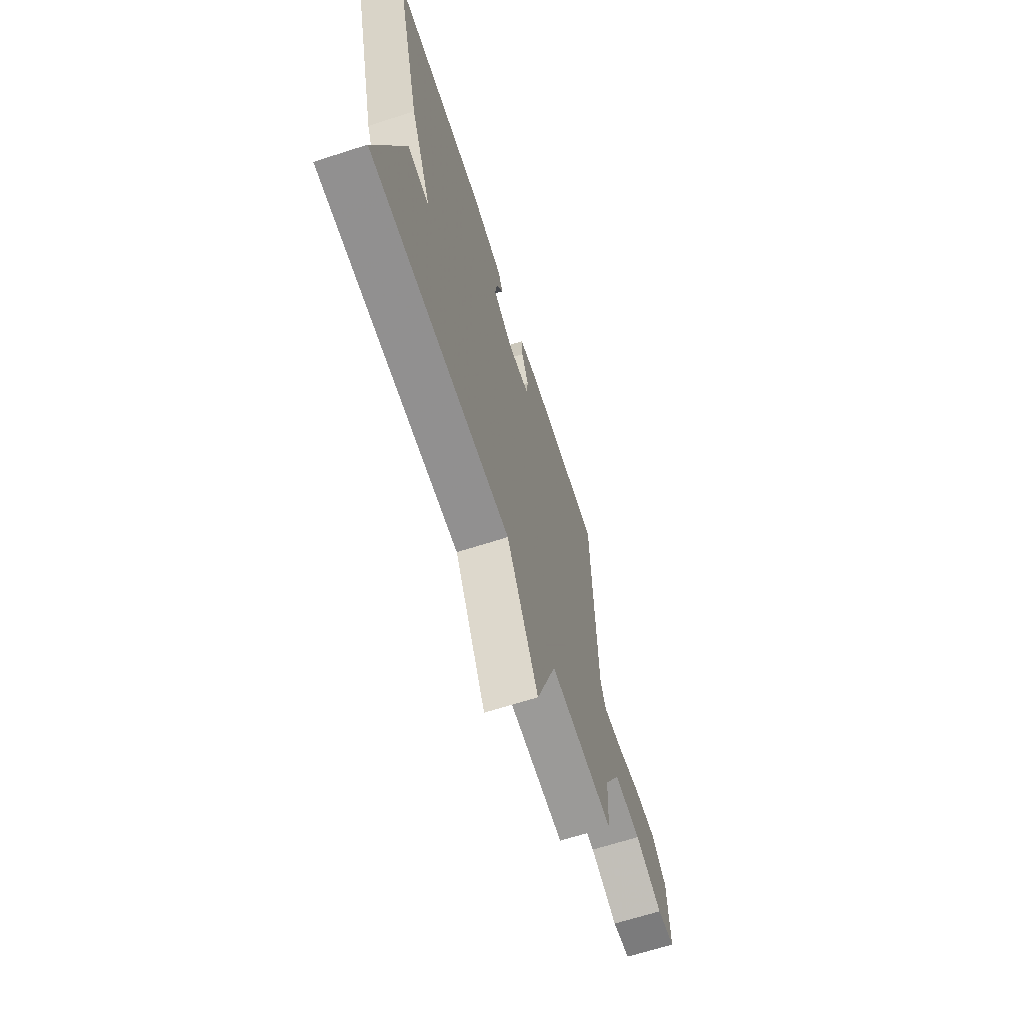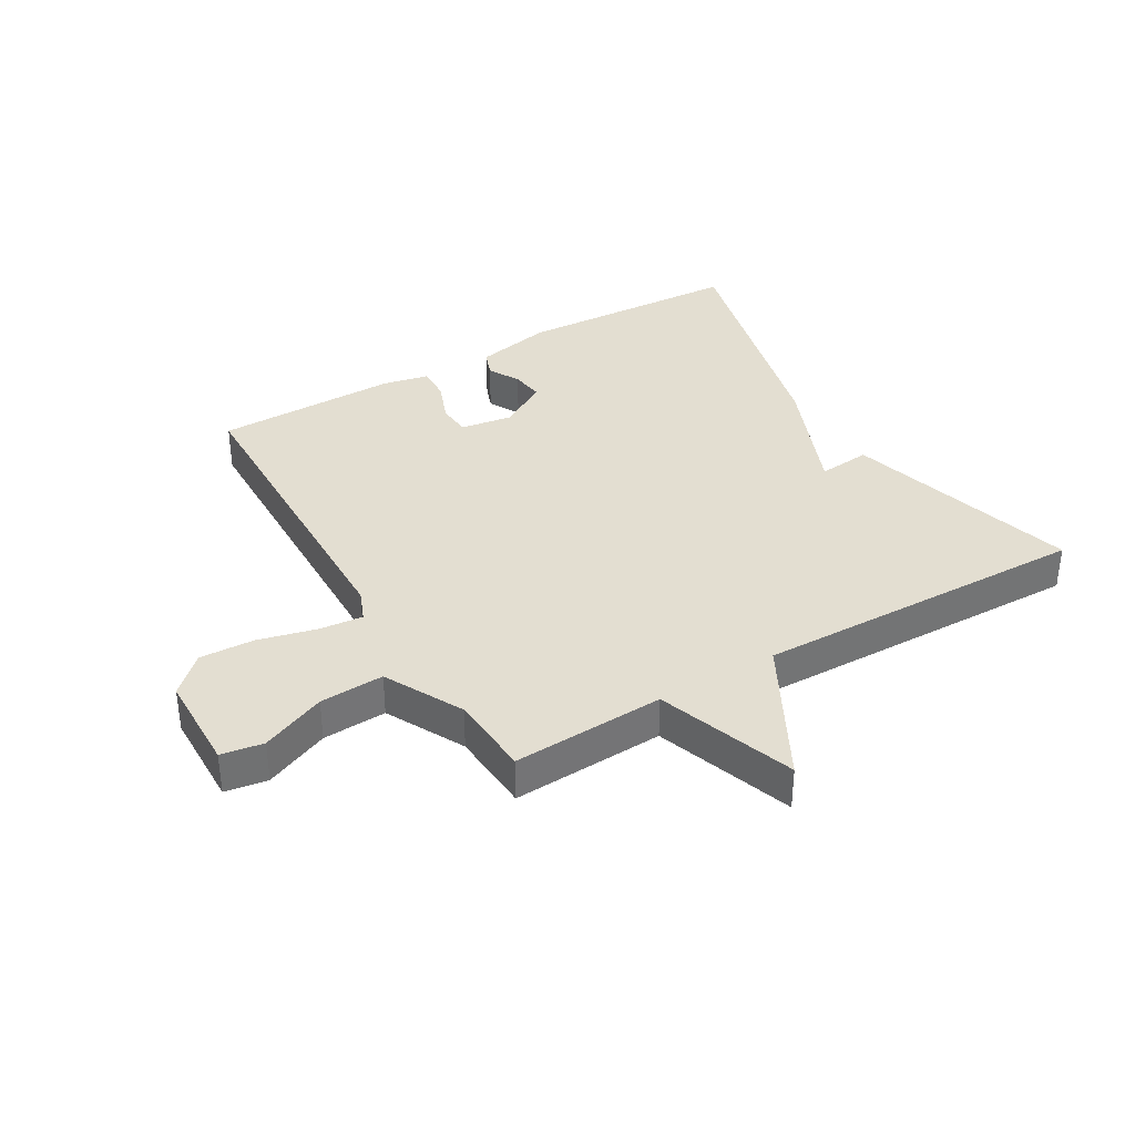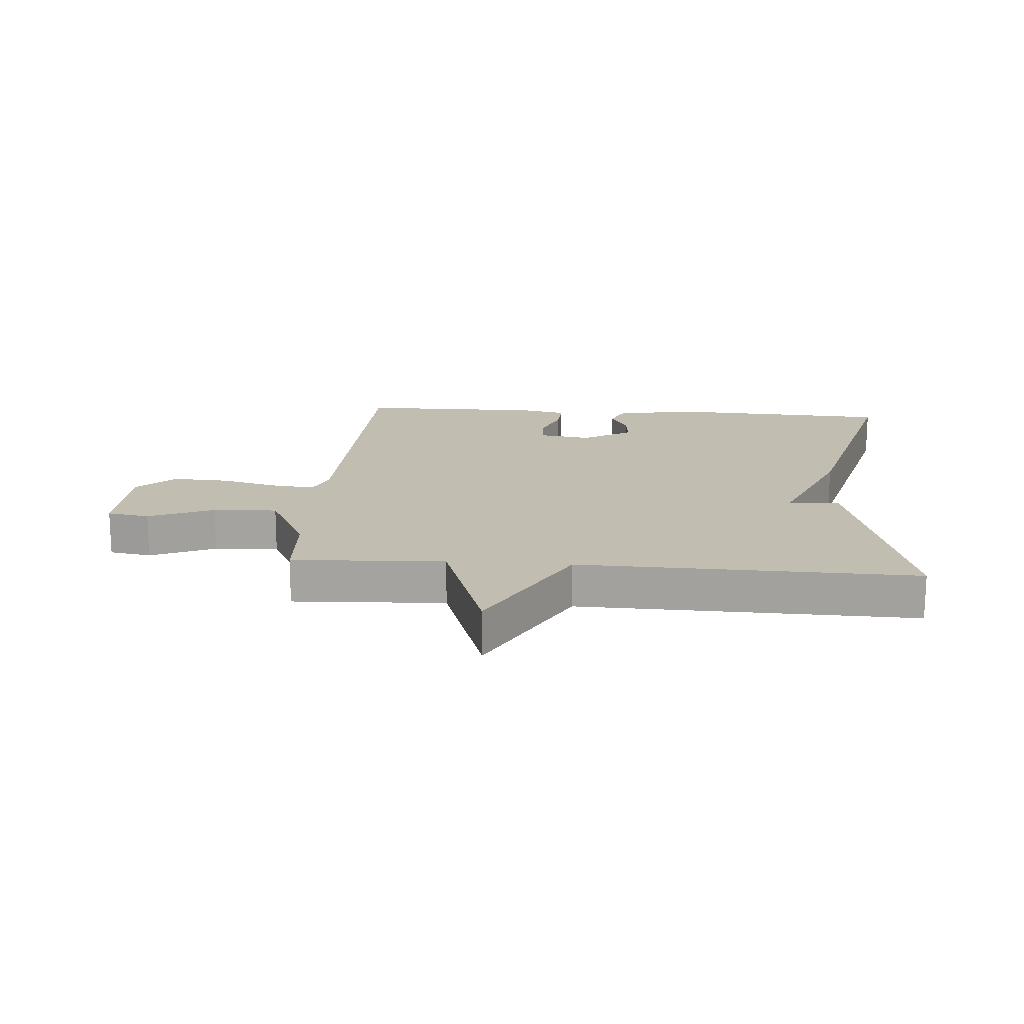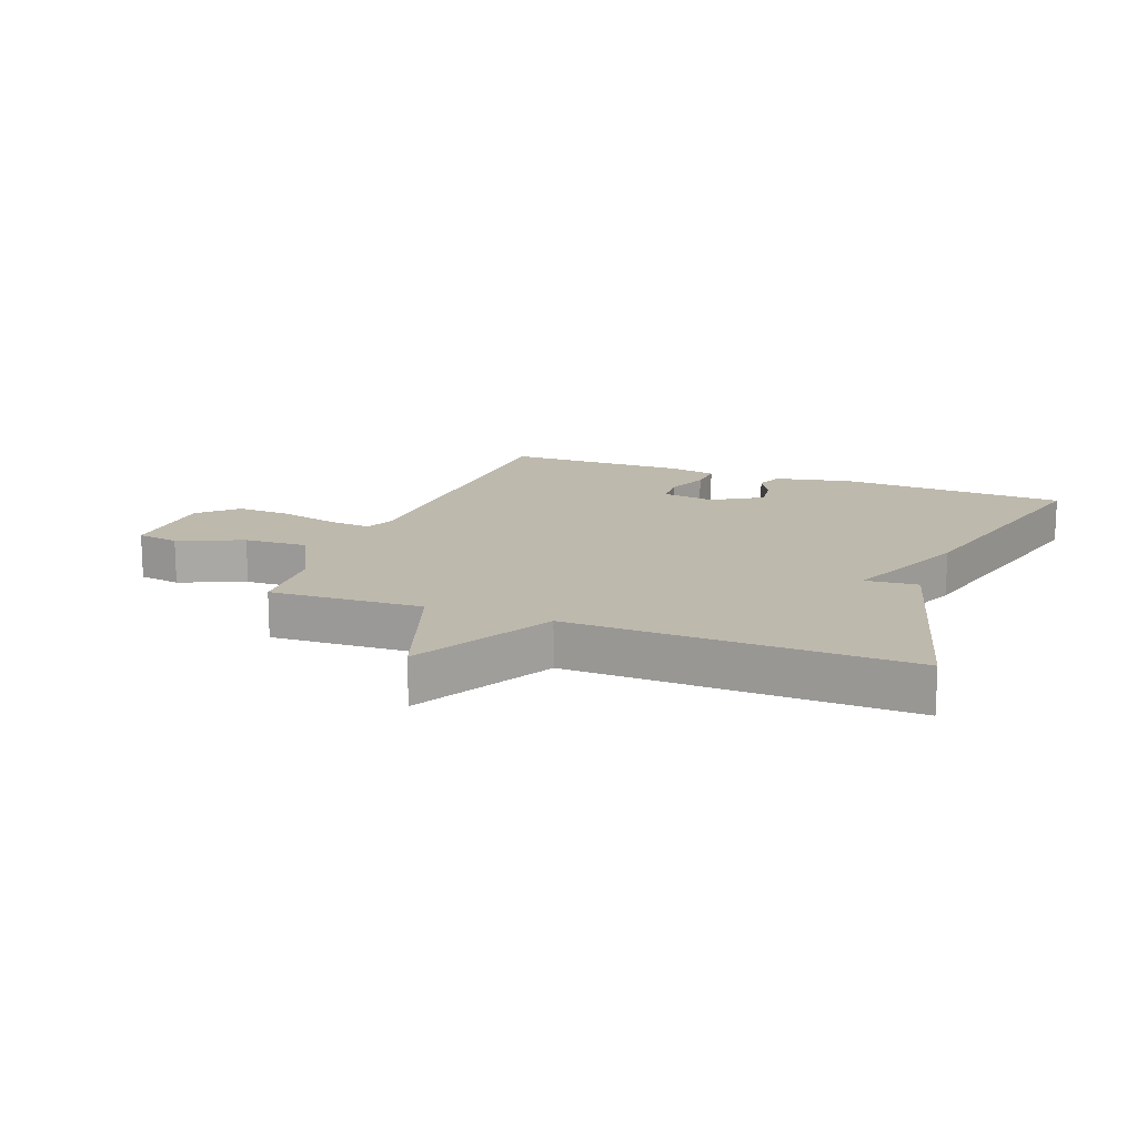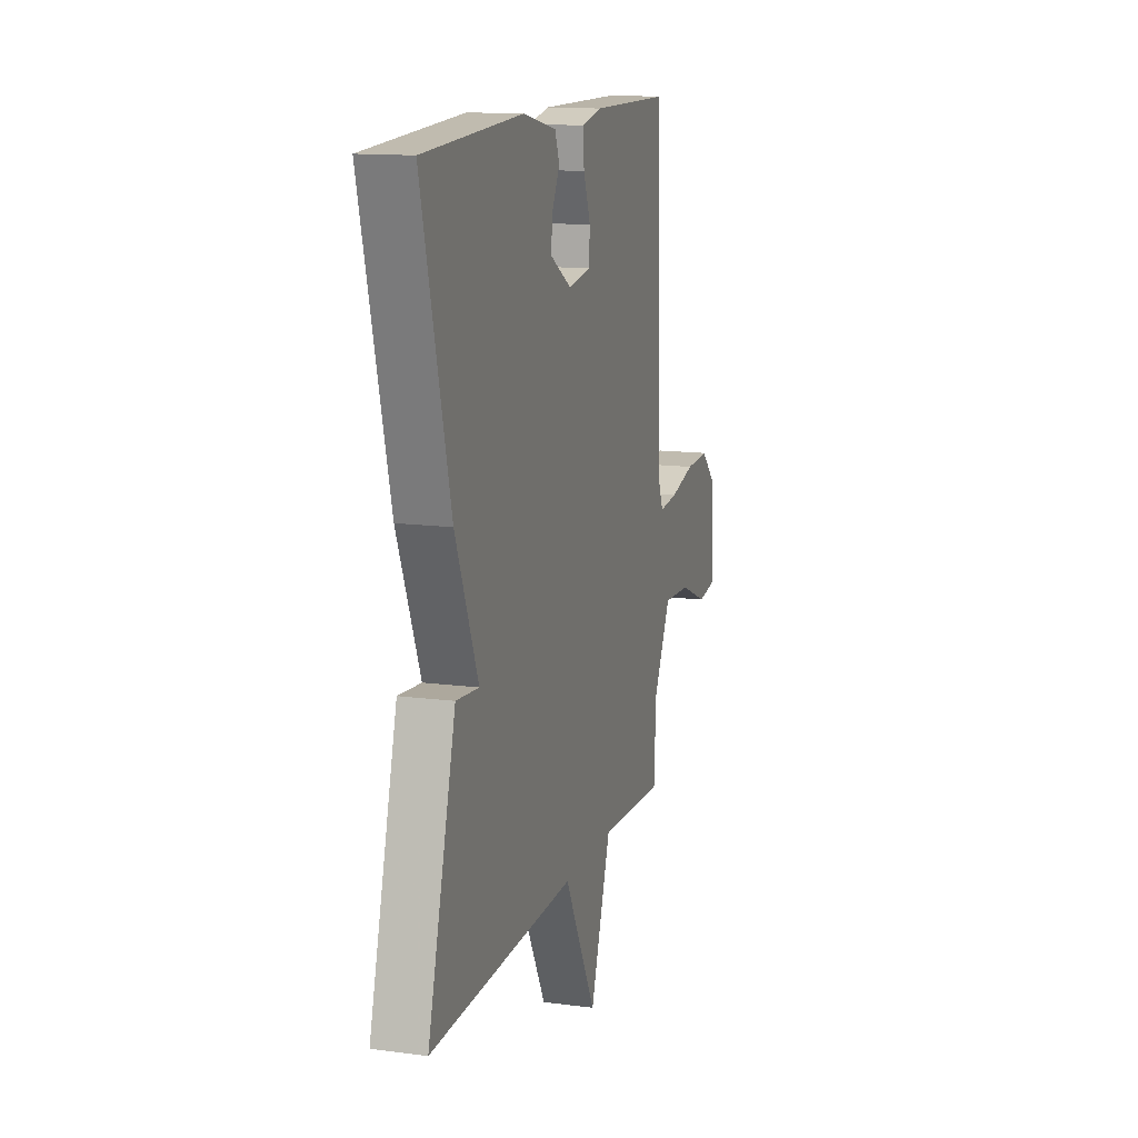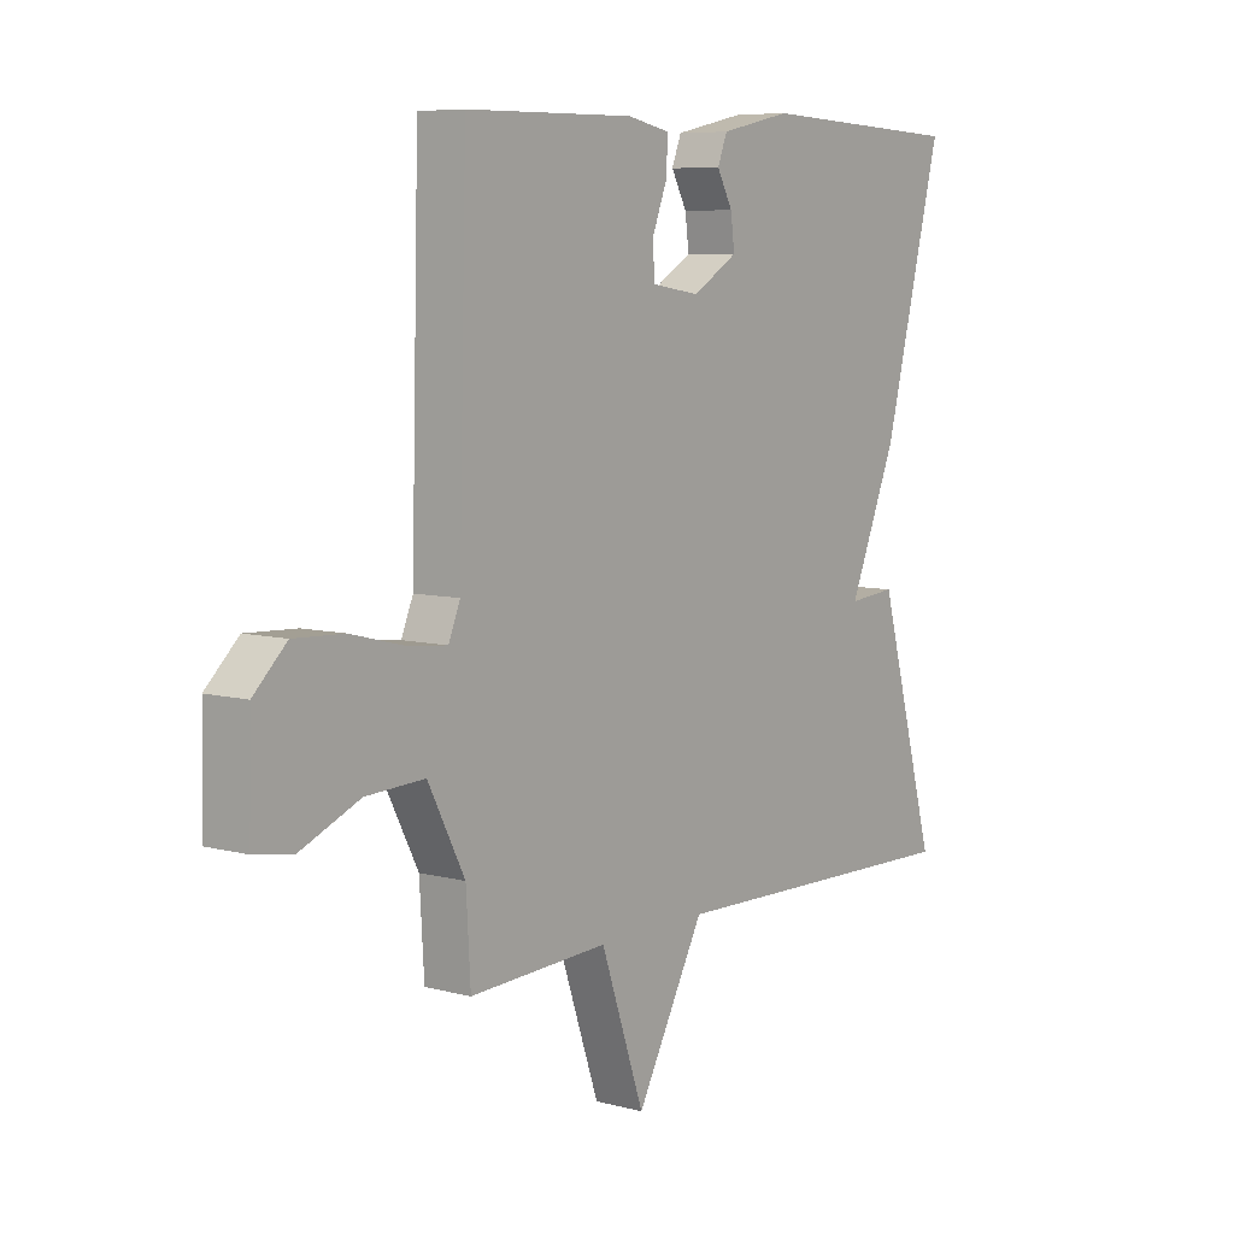
<metadata>
{"format":"obj","ext":"obj","renderer":"f3d","projection":"perspective","resolution":1024,"background":"white","views":[{"elev":-66.9,"azim":-72.1,"up":"+Z"},{"elev":36.1,"azim":149.4,"up":"+Y"},{"elev":17.0,"azim":-175.5,"up":"+Y"},{"elev":15.3,"azim":-159.1,"up":"+Y"},{"elev":13.6,"azim":-73.6,"up":"+Z"},{"elev":7.3,"azim":127.1,"up":"+Z"}]}
</metadata>
<code>
v 0.5 0.07 0.5
v 0.514 0.07 -0.04
v 0.535 0.07 -0.091
v 0.606 0.07 -0.084
v 0.701 0.07 -0.06
v 0.791 0.07 -0.056
v 0.85 0.07 -0.113
v 0.854 0.07 -0.275
v 0.785 0.07 -0.286
v 0.679 0.07 -0.241
v 0.574 0.07 -0.236
v 0.508 0.07 -0.364
v 0.5 0.07 -0.5
v 0.251 0.07 -0.488
v 0.173 0.07 -0.715
v 0.051 0.07 -0.488
v -0.5 0.07 -0.5
v -0.394 0.07 -0.116
v -0.308 0.07 -0.124
v -0.394 0.07 0.084
v -0.5 0.07 0.5
v -0.128 0.07 0.518
v -0.001 0.07 0.491
v 0.016 0.07 0.447
v -0.012 0.07 0.395
v -0.019 0.07 0.341
v 0.062 0.07 0.292
v 0.148 0.07 0.305
v 0.152 0.07 0.36
v 0.125 0.07 0.43
v 0.122 0.07 0.487
v 0.198 0.07 0.503
v 0.5 0 0.5
v 0.514 0 -0.04
v 0.535 0 -0.091
v 0.606 0 -0.084
v 0.701 0 -0.06
v 0.791 0 -0.056
v 0.85 0 -0.113
v 0.854 0 -0.275
v 0.785 0 -0.286
v 0.679 0 -0.241
v 0.574 0 -0.236
v 0.508 0 -0.364
v 0.5 0 -0.5
v 0.251 0 -0.488
v 0.173 0 -0.715
v 0.051 0 -0.488
v -0.5 0 -0.5
v -0.394 0 -0.116
v -0.308 0 -0.124
v -0.394 0 0.084
v -0.5 0 0.5
v -0.128 0 0.518
v -0.001 0 0.491
v 0.016 0 0.447
v -0.012 0 0.395
v -0.019 0 0.341
v 0.062 0 0.292
v 0.148 0 0.305
v 0.152 0 0.36
v 0.125 0 0.43
v 0.122 0 0.487
v 0.198 0 0.503
f 32 1 2
f 31 32 2
f 30 31 2
f 29 30 2
f 28 29 2 3
f 27 28 3
f 26 27 3
f 23 24 25
f 22 23 25
f 21 22 25
f 20 21 25
f 19 20 25
f 19 25 26
f 16 17 18 19
f 16 19 26 3
f 14 15 16
f 12 13 14
f 16 3 4
f 14 16 4
f 12 14 4
f 11 12 4
f 8 9 10
f 7 8 10
f 6 7 10
f 5 6 10
f 4 5 10
f 4 10 11
f 34 33 64
f 34 64 63
f 34 63 62
f 34 62 61
f 35 34 61 60
f 35 60 59
f 35 59 58
f 57 56 55
f 57 55 54
f 57 54 53
f 57 53 52
f 57 52 51
f 58 57 51
f 51 50 49 48
f 35 58 51 48
f 48 47 46
f 46 45 44
f 36 35 48
f 36 48 46
f 36 46 44
f 36 44 43
f 42 41 40
f 42 40 39
f 42 39 38
f 42 38 37
f 42 37 36
f 43 42 36
f 1 33 34 2
f 2 34 35 3
f 3 35 36 4
f 4 36 37 5
f 5 37 38 6
f 6 38 39 7
f 7 39 40 8
f 8 40 41 9
f 9 41 42 10
f 10 42 43 11
f 11 43 44 12
f 12 44 45 13
f 13 45 46 14
f 14 46 47 15
f 15 47 48 16
f 16 48 49 17
f 17 49 50 18
f 18 50 51 19
f 19 51 52 20
f 20 52 53 21
f 21 53 54 22
f 22 54 55 23
f 23 55 56 24
f 24 56 57 25
f 25 57 58 26
f 26 58 59 27
f 27 59 60 28
f 28 60 61 29
f 29 61 62 30
f 30 62 63 31
f 31 63 64 32
f 32 64 33 1

</code>
